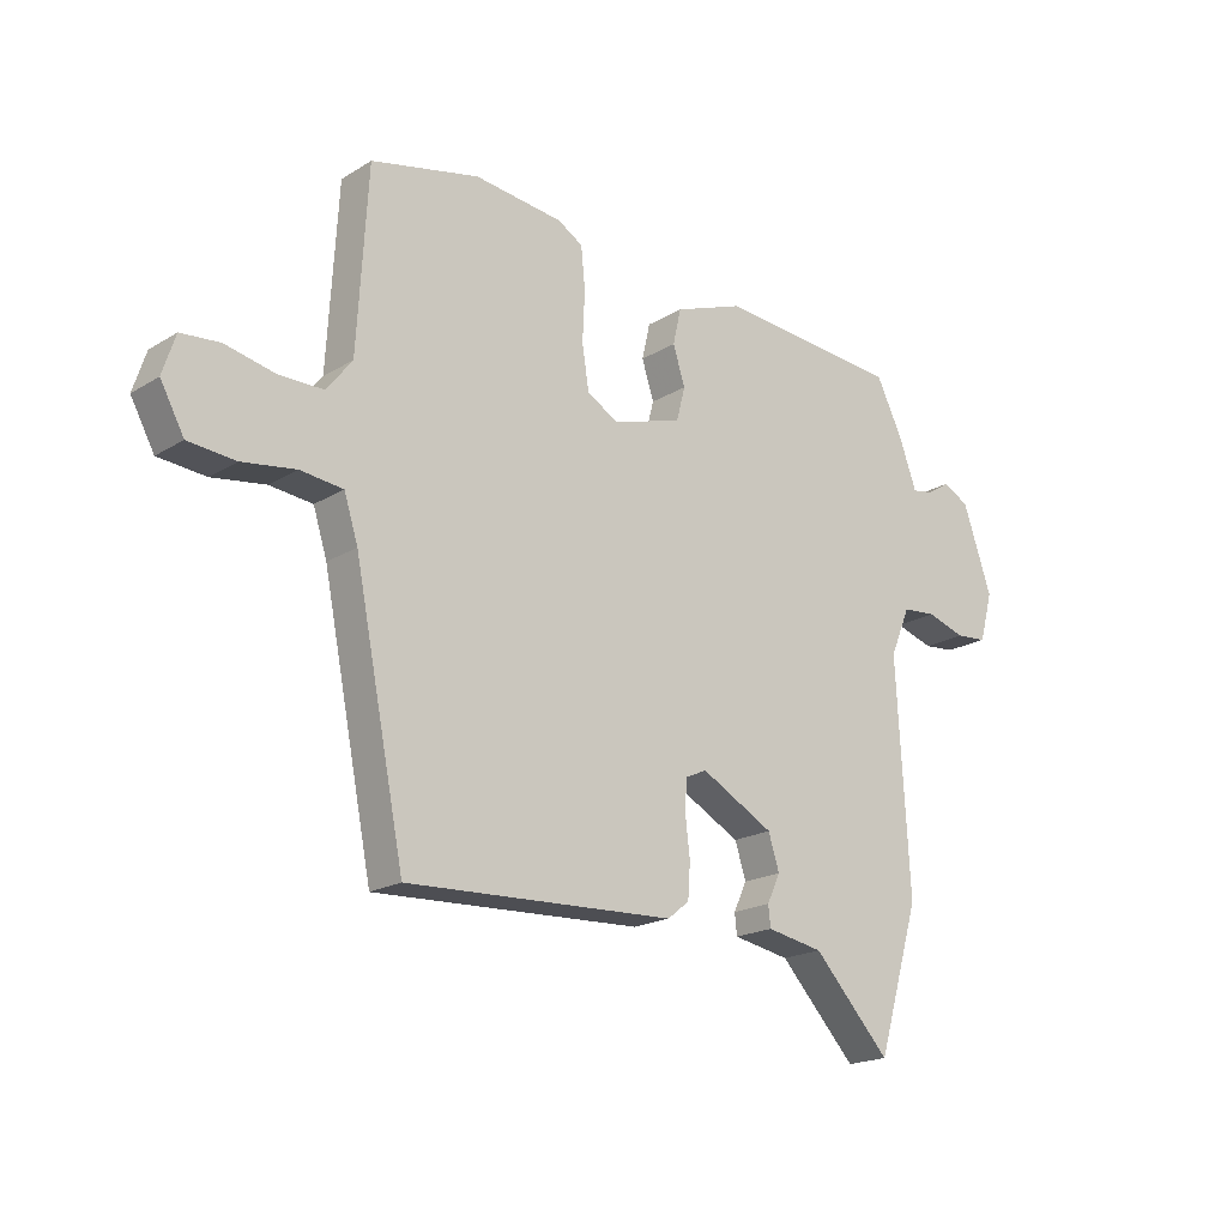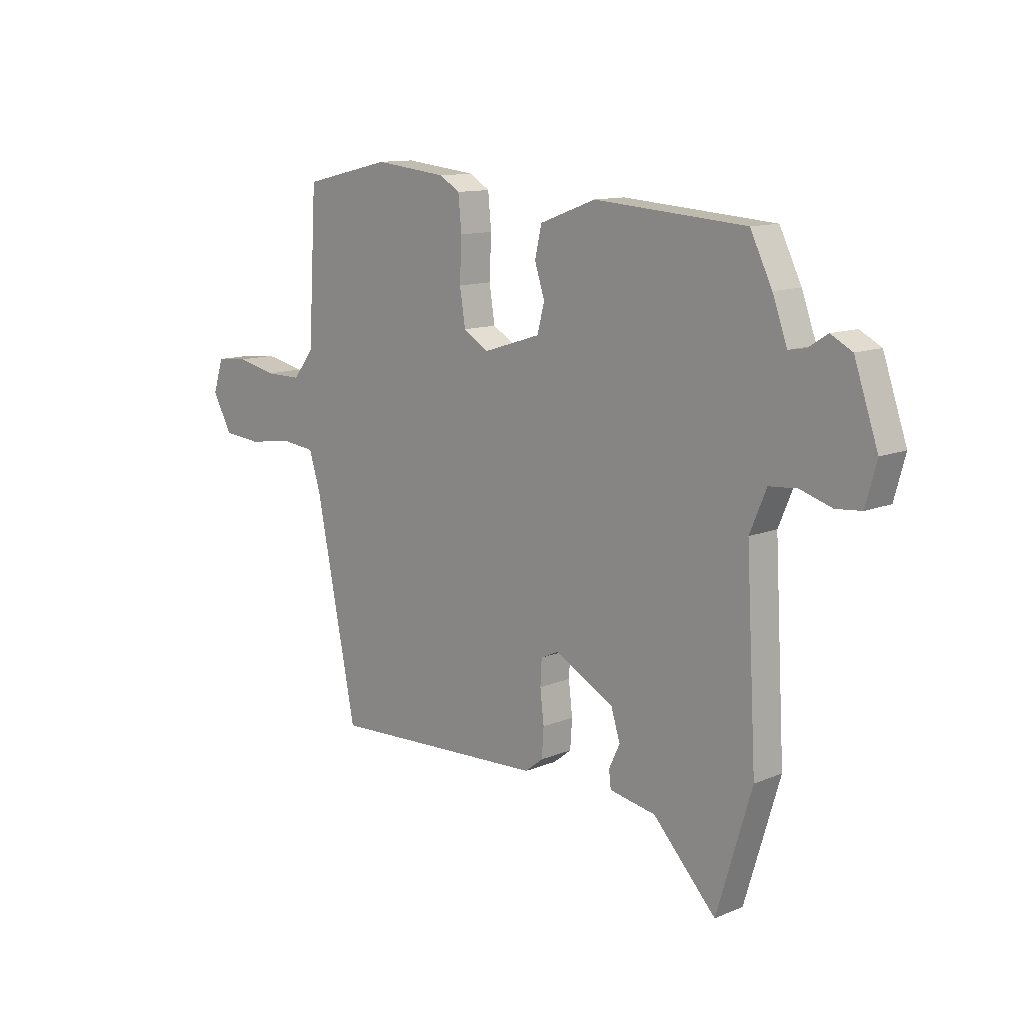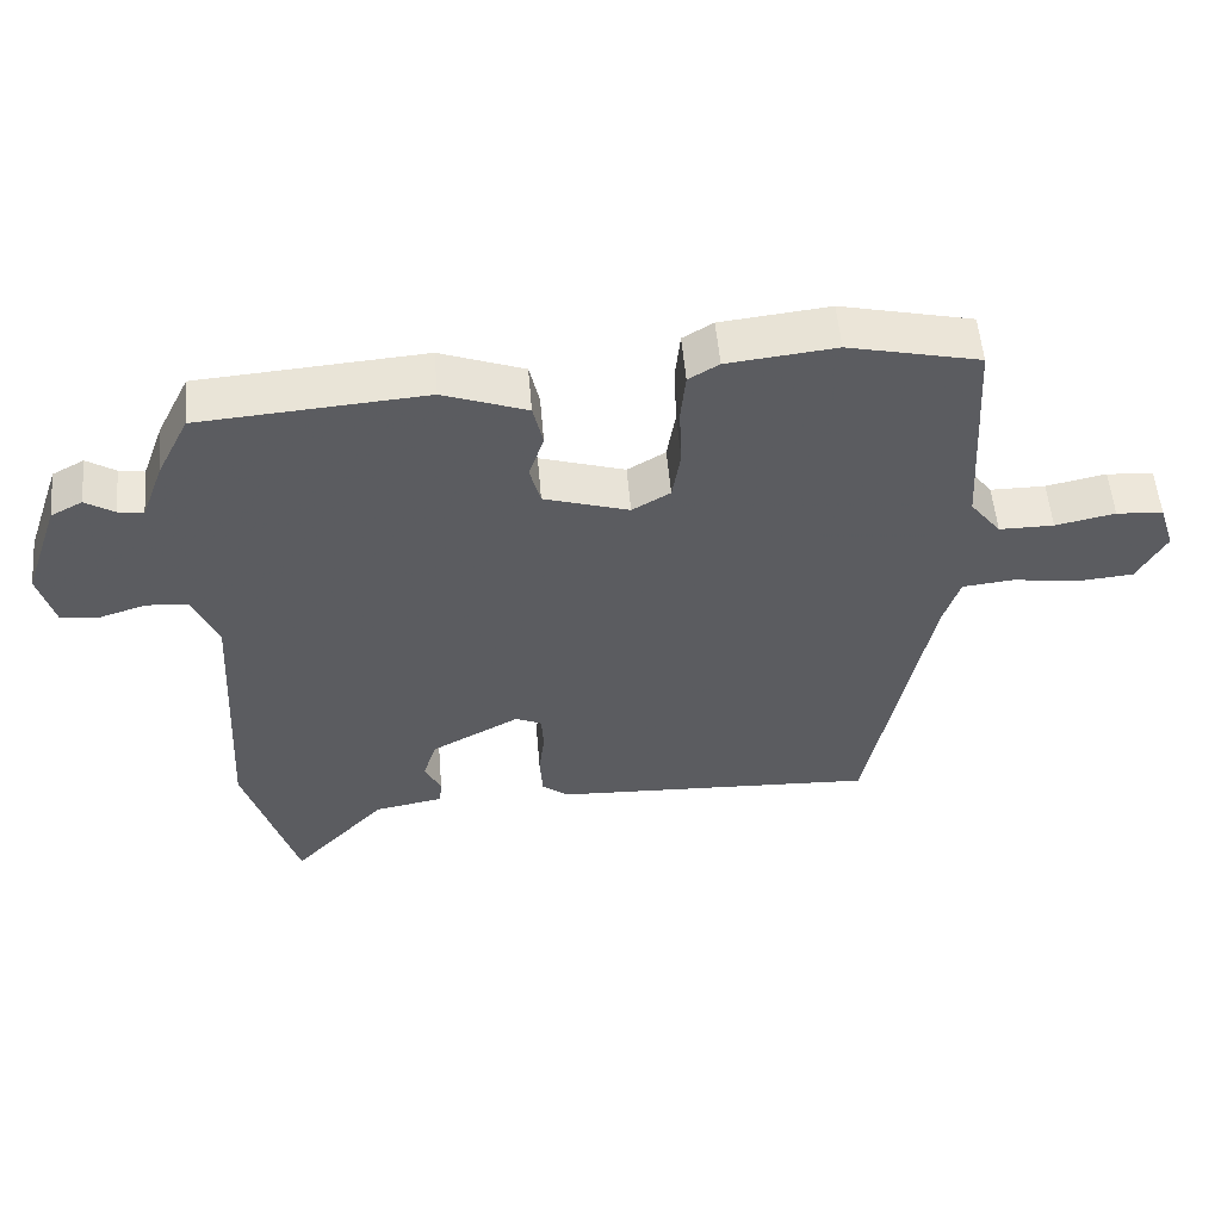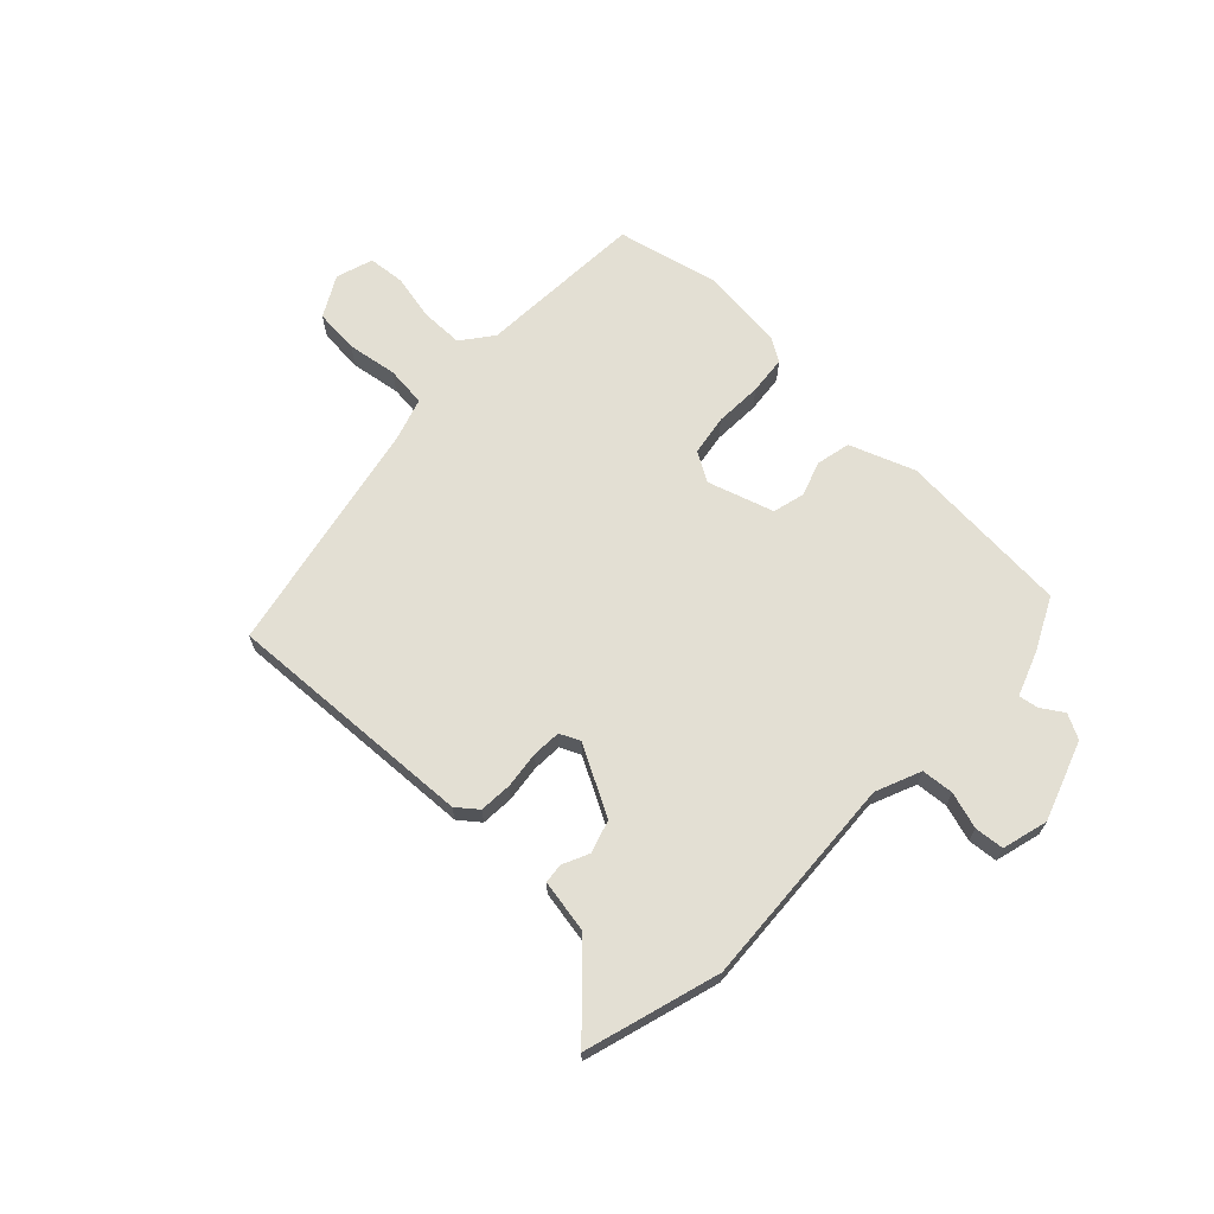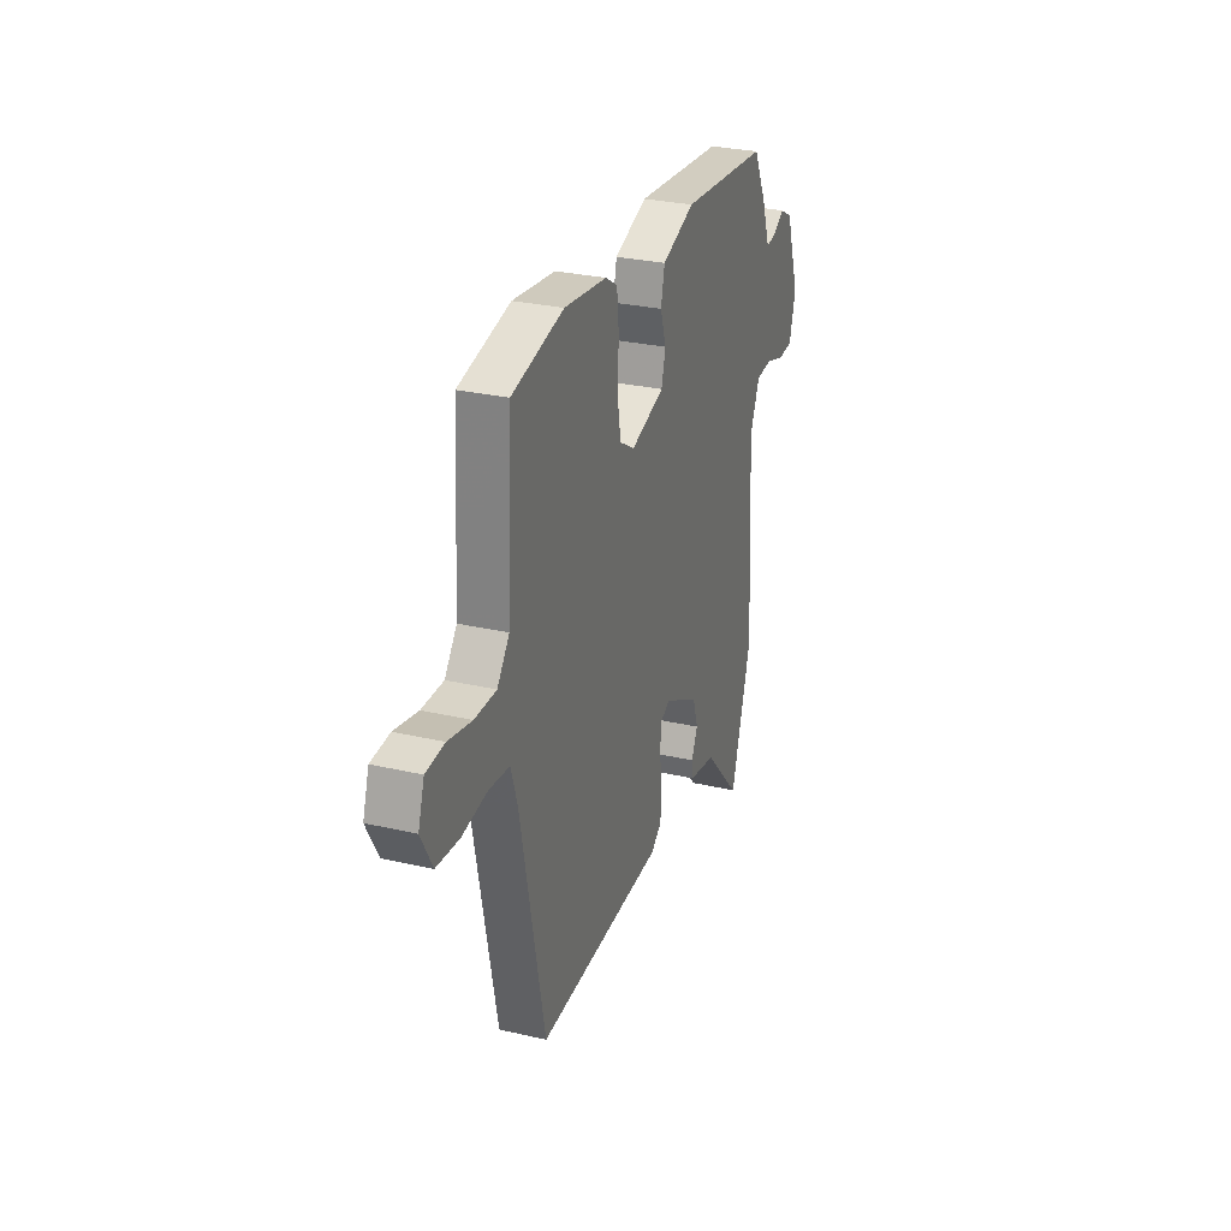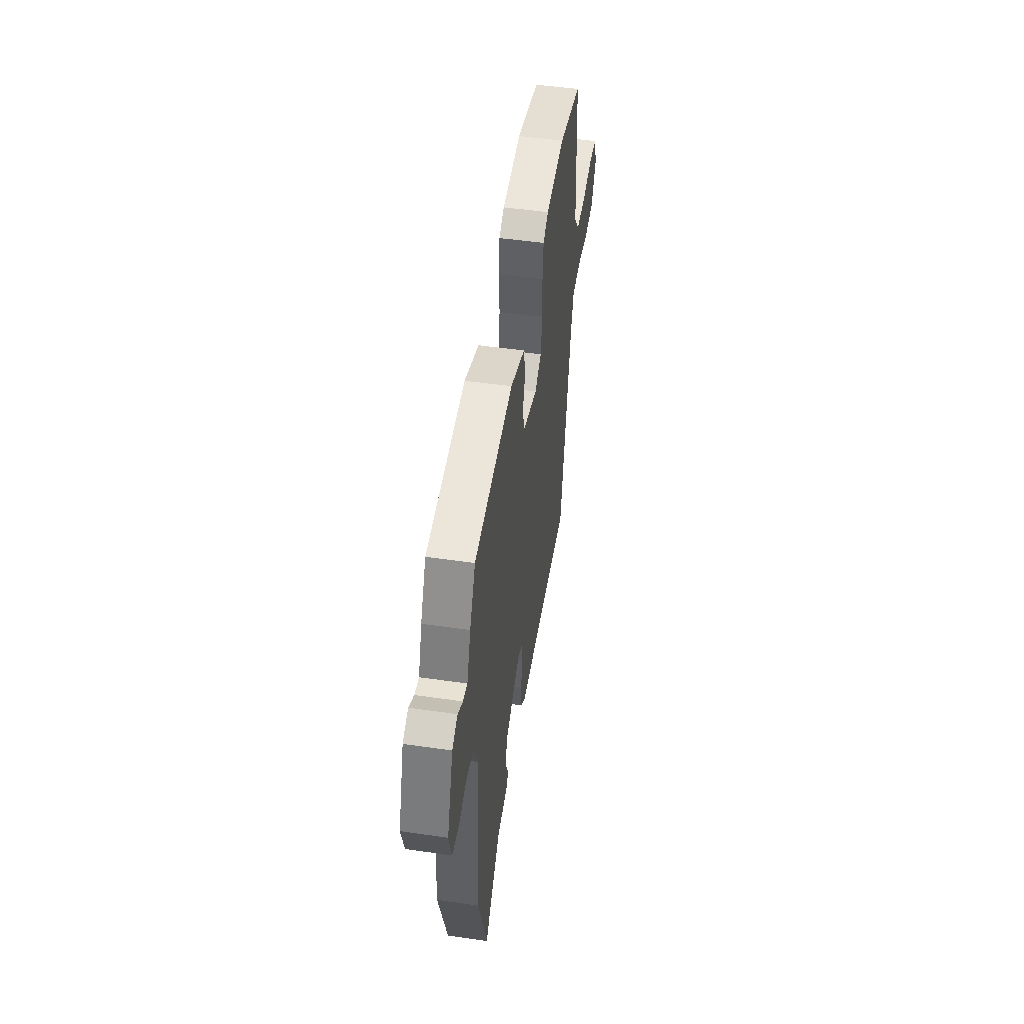
<metadata>
{"format":"obj","ext":"obj","renderer":"f3d","projection":"perspective","resolution":1024,"background":"white","views":[{"elev":-19.3,"azim":138.6,"up":"+Z"},{"elev":12.0,"azim":-134.4,"up":"+Z"},{"elev":54.6,"azim":-4.9,"up":"+Z"},{"elev":67.1,"azim":-136.5,"up":"+Y"},{"elev":28.5,"azim":109.3,"up":"+Z"},{"elev":49.4,"azim":-80.9,"up":"+Z"}]}
</metadata>
<code>
v -0.459 0.07 -0.637
v -0.533 0.07 -0.391
v -0.511 0.07 0.002
v -0.546 0.07 0.085
v -0.605 0.07 0.09
v -0.672 0.07 0.069
v -0.726 0.07 0.074
v -0.749 0.07 0.158
v -0.699 0.07 0.304
v -0.654 0.07 0.328
v -0.613 0.07 0.302
v -0.577 0.07 0.296
v -0.546 0.07 0.381
v -0.5 0.07 0.474
v -0.18 0.07 0.498
v -0.061 0.07 0.454
v -0.047 0.07 0.392
v -0.068 0.07 0.327
v -0.053 0.07 0.269
v 0.068 0.07 0.231
v 0.122 0.07 0.263
v 0.134 0.07 0.337
v 0.13 0.07 0.424
v 0.137 0.07 0.495
v 0.18 0.07 0.521
v 0.334 0.07 0.538
v 0.521 0.07 0.495
v 0.539 0.07 0.187
v 0.583 0.07 0.13
v 0.661 0.07 0.13
v 0.746 0.07 0.148
v 0.813 0.07 0.142
v 0.835 0.07 0.074
v 0.794 0.07 -0.001
v 0.712 0.07 -0.008
v 0.62 0.07 0.006
v 0.546 0.07 -0.002
v 0.522 0.07 -0.078
v 0.435 0.07 -0.514
v -0.028 0.07 -0.492
v -0.066 0.07 -0.462
v -0.07 0.07 -0.402
v -0.062 0.07 -0.334
v -0.065 0.07 -0.281
v -0.102 0.07 -0.264
v -0.228 0.07 -0.332
v -0.247 0.07 -0.392
v -0.224 0.07 -0.441
v -0.228 0.07 -0.477
v -0.326 0.07 -0.495
v -0.459 0 -0.637
v -0.533 0 -0.391
v -0.511 0 0.002
v -0.546 0 0.085
v -0.605 0 0.09
v -0.672 0 0.069
v -0.726 0 0.074
v -0.749 0 0.158
v -0.699 0 0.304
v -0.654 0 0.328
v -0.613 0 0.302
v -0.577 0 0.296
v -0.546 0 0.381
v -0.5 0 0.474
v -0.18 0 0.498
v -0.061 0 0.454
v -0.047 0 0.392
v -0.068 0 0.327
v -0.053 0 0.269
v 0.068 0 0.231
v 0.122 0 0.263
v 0.134 0 0.337
v 0.13 0 0.424
v 0.137 0 0.495
v 0.18 0 0.521
v 0.334 0 0.538
v 0.521 0 0.495
v 0.539 0 0.187
v 0.583 0 0.13
v 0.661 0 0.13
v 0.746 0 0.148
v 0.813 0 0.142
v 0.835 0 0.074
v 0.794 0 -0.001
v 0.712 0 -0.008
v 0.62 0 0.006
v 0.546 0 -0.002
v 0.522 0 -0.078
v 0.435 0 -0.514
v -0.028 0 -0.492
v -0.066 0 -0.462
v -0.07 0 -0.402
v -0.062 0 -0.334
v -0.065 0 -0.281
v -0.102 0 -0.264
v -0.228 0 -0.332
v -0.247 0 -0.392
v -0.224 0 -0.441
v -0.228 0 -0.477
v -0.326 0 -0.495
f 47 48 49 50
f 1 2 3
f 50 1 3
f 47 50 3
f 46 47 3
f 45 46 3 4
f 44 45 4
f 41 42 43
f 40 41 43
f 39 40 43
f 38 39 43
f 37 38 43 44
f 34 35 36
f 33 34 36
f 32 33 36
f 31 32 36
f 30 31 36
f 29 30 36 37
f 37 44 4
f 29 37 4
f 28 29 4
f 26 27 28
f 25 26 28
f 24 25 28
f 23 24 28
f 22 23 28
f 16 17 18
f 15 16 18
f 14 15 18
f 13 14 18
f 12 13 18
f 12 18 19
f 9 10 11
f 8 9 11
f 7 8 11
f 6 7 11
f 5 6 11
f 5 11 12
f 12 19 20
f 5 12 20
f 4 5 20
f 21 22 28
f 20 21 28
f 4 20 28
f 100 99 98 97
f 53 52 51
f 53 51 100
f 53 100 97
f 53 97 96
f 54 53 96 95
f 54 95 94
f 93 92 91
f 93 91 90
f 93 90 89
f 93 89 88
f 94 93 88 87
f 86 85 84
f 86 84 83
f 86 83 82
f 86 82 81
f 86 81 80
f 87 86 80 79
f 54 94 87
f 54 87 79
f 54 79 78
f 78 77 76
f 78 76 75
f 78 75 74
f 78 74 73
f 78 73 72
f 68 67 66
f 68 66 65
f 68 65 64
f 68 64 63
f 68 63 62
f 69 68 62
f 61 60 59
f 61 59 58
f 61 58 57
f 61 57 56
f 61 56 55
f 62 61 55
f 70 69 62
f 70 62 55
f 70 55 54
f 78 72 71
f 78 71 70
f 78 70 54
f 1 51 52 2
f 2 52 53 3
f 3 53 54 4
f 4 54 55 5
f 5 55 56 6
f 6 56 57 7
f 7 57 58 8
f 8 58 59 9
f 9 59 60 10
f 10 60 61 11
f 11 61 62 12
f 12 62 63 13
f 13 63 64 14
f 14 64 65 15
f 15 65 66 16
f 16 66 67 17
f 17 67 68 18
f 18 68 69 19
f 19 69 70 20
f 20 70 71 21
f 21 71 72 22
f 22 72 73 23
f 23 73 74 24
f 24 74 75 25
f 25 75 76 26
f 26 76 77 27
f 27 77 78 28
f 28 78 79 29
f 29 79 80 30
f 30 80 81 31
f 31 81 82 32
f 32 82 83 33
f 33 83 84 34
f 34 84 85 35
f 35 85 86 36
f 36 86 87 37
f 37 87 88 38
f 38 88 89 39
f 39 89 90 40
f 40 90 91 41
f 41 91 92 42
f 42 92 93 43
f 43 93 94 44
f 44 94 95 45
f 45 95 96 46
f 46 96 97 47
f 47 97 98 48
f 48 98 99 49
f 49 99 100 50
f 50 100 51 1

</code>
